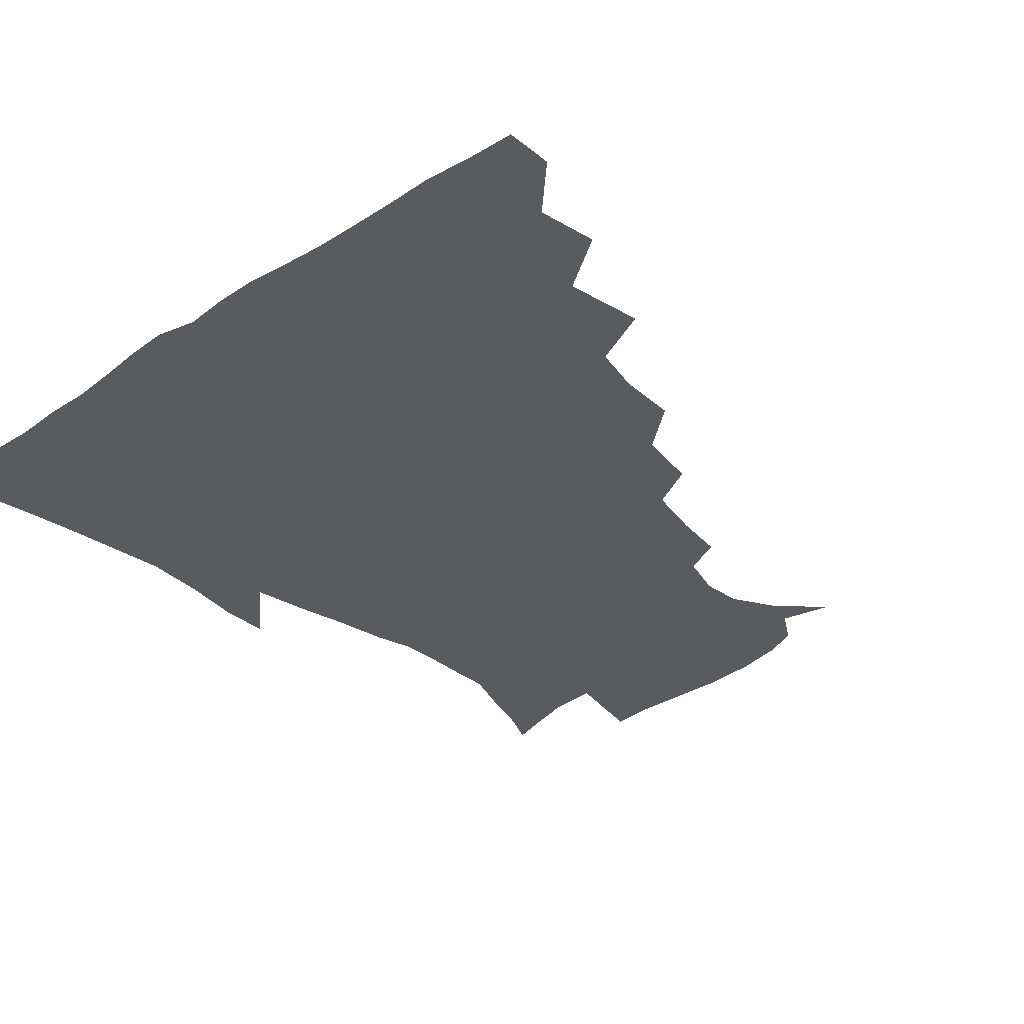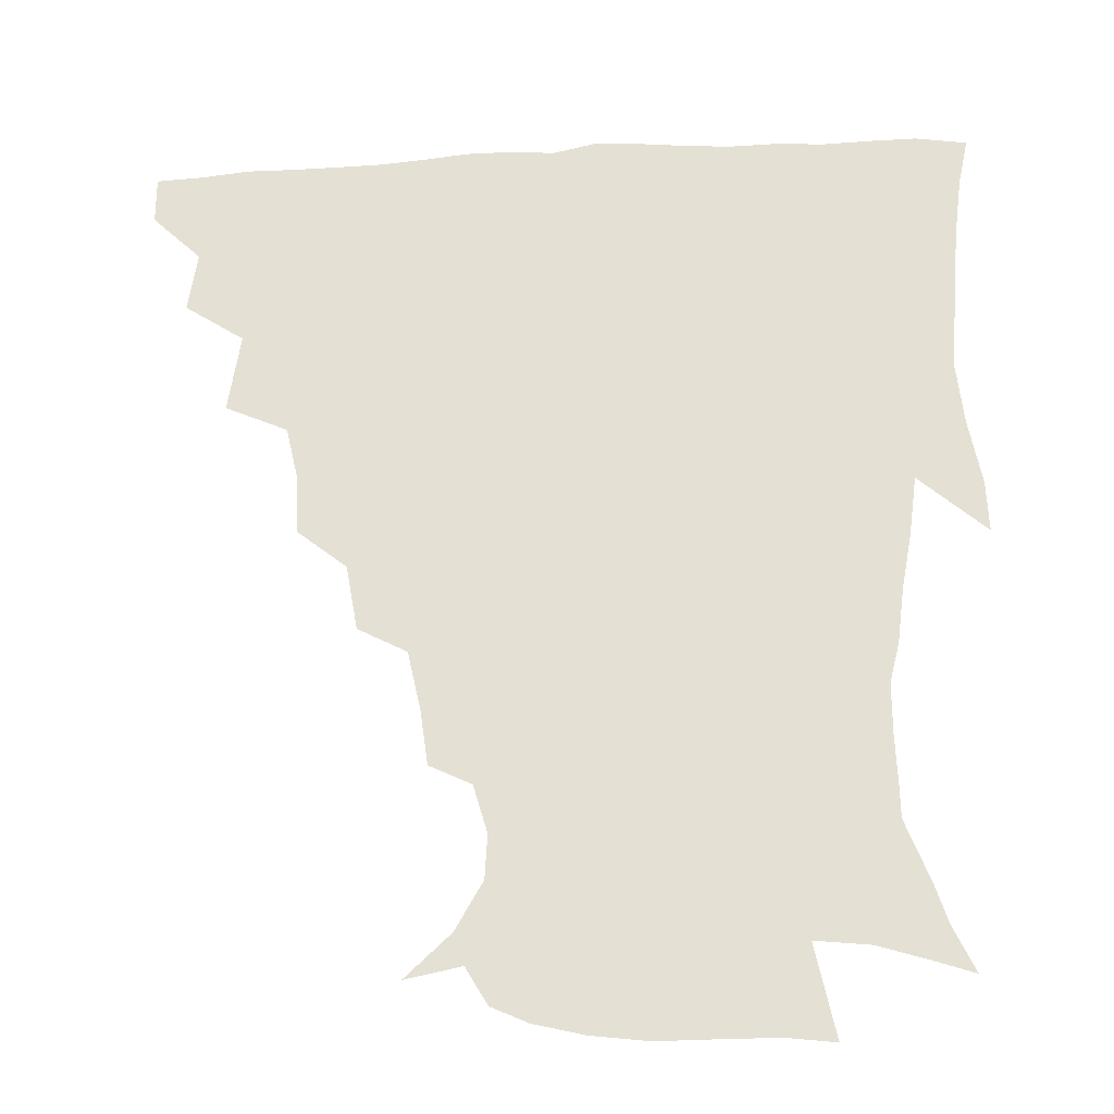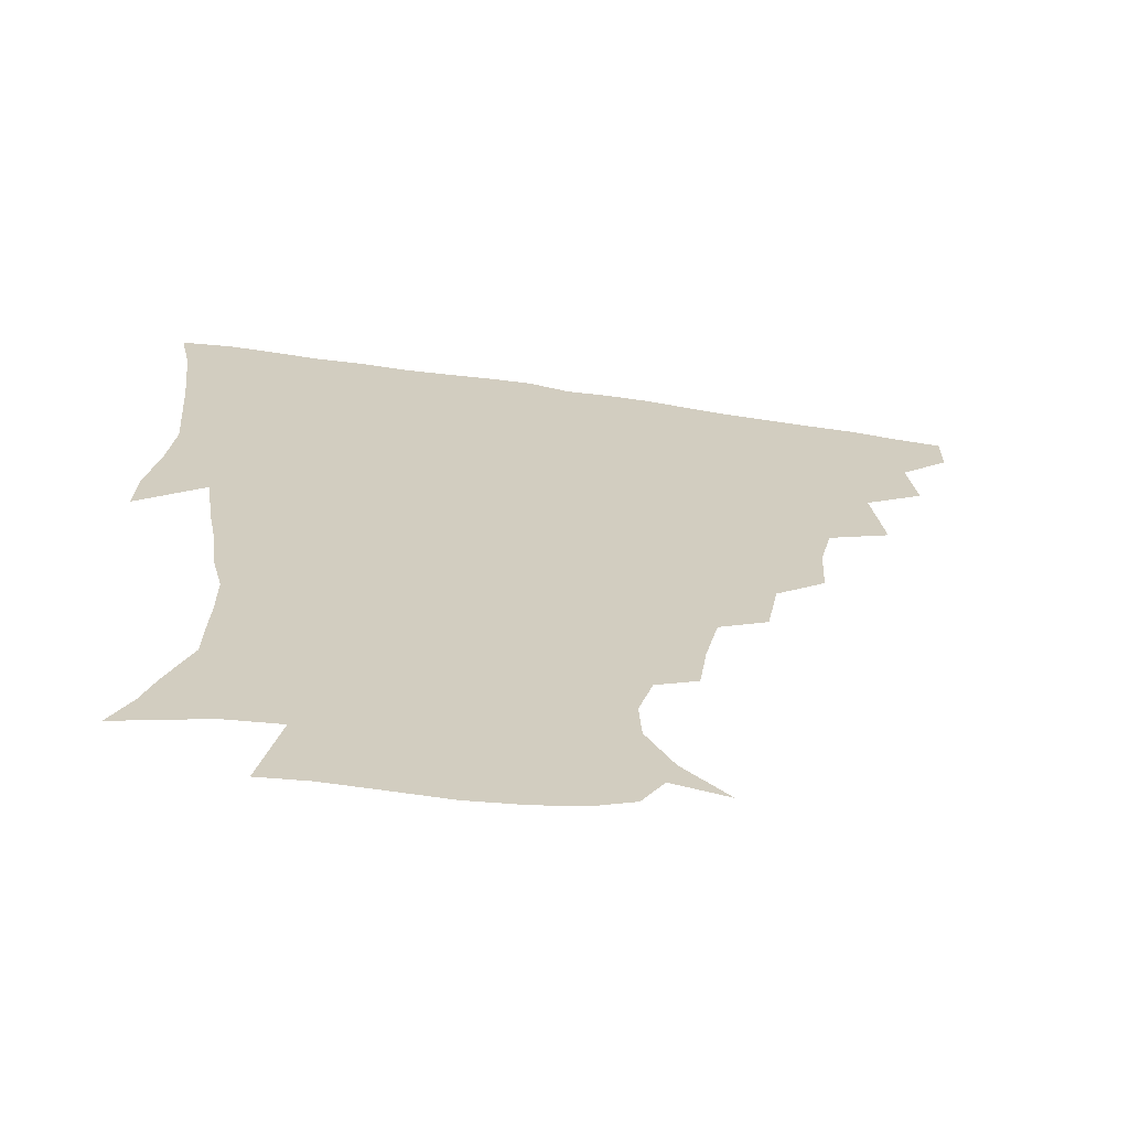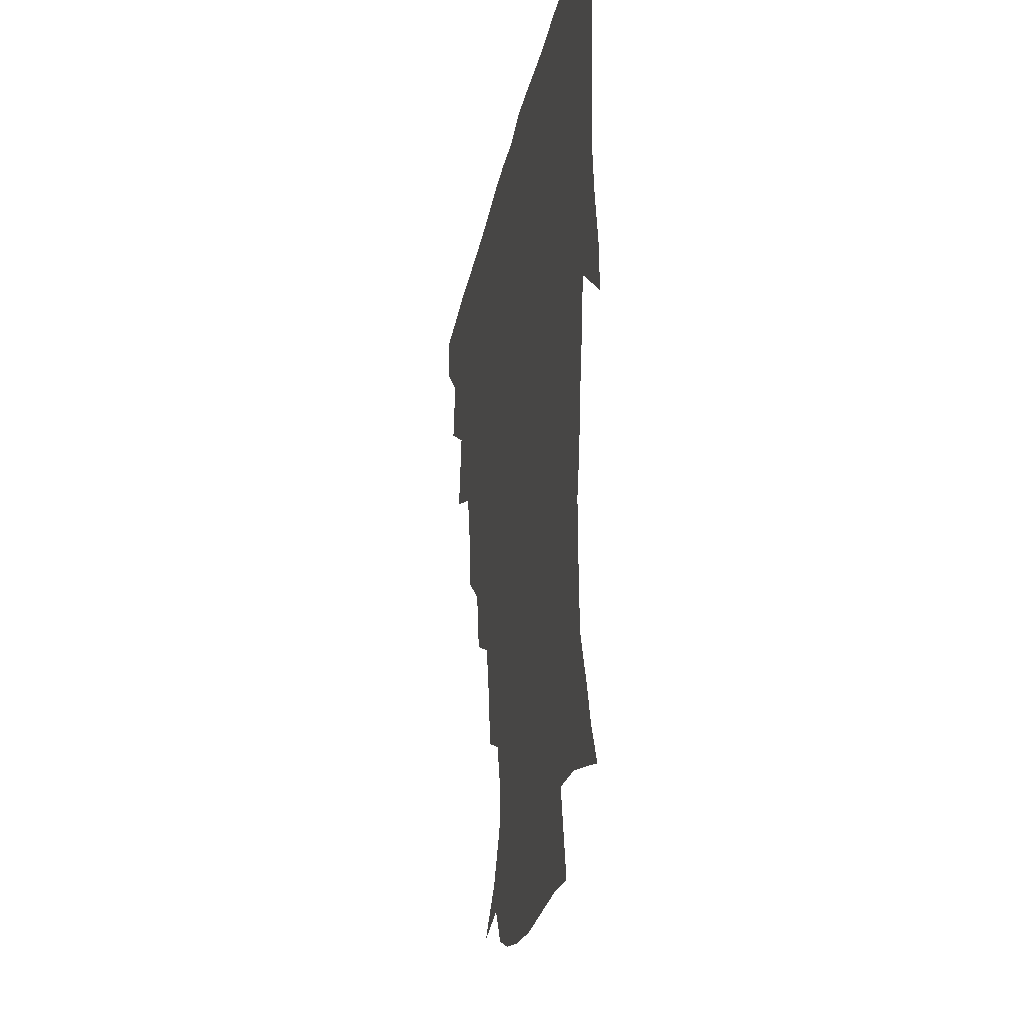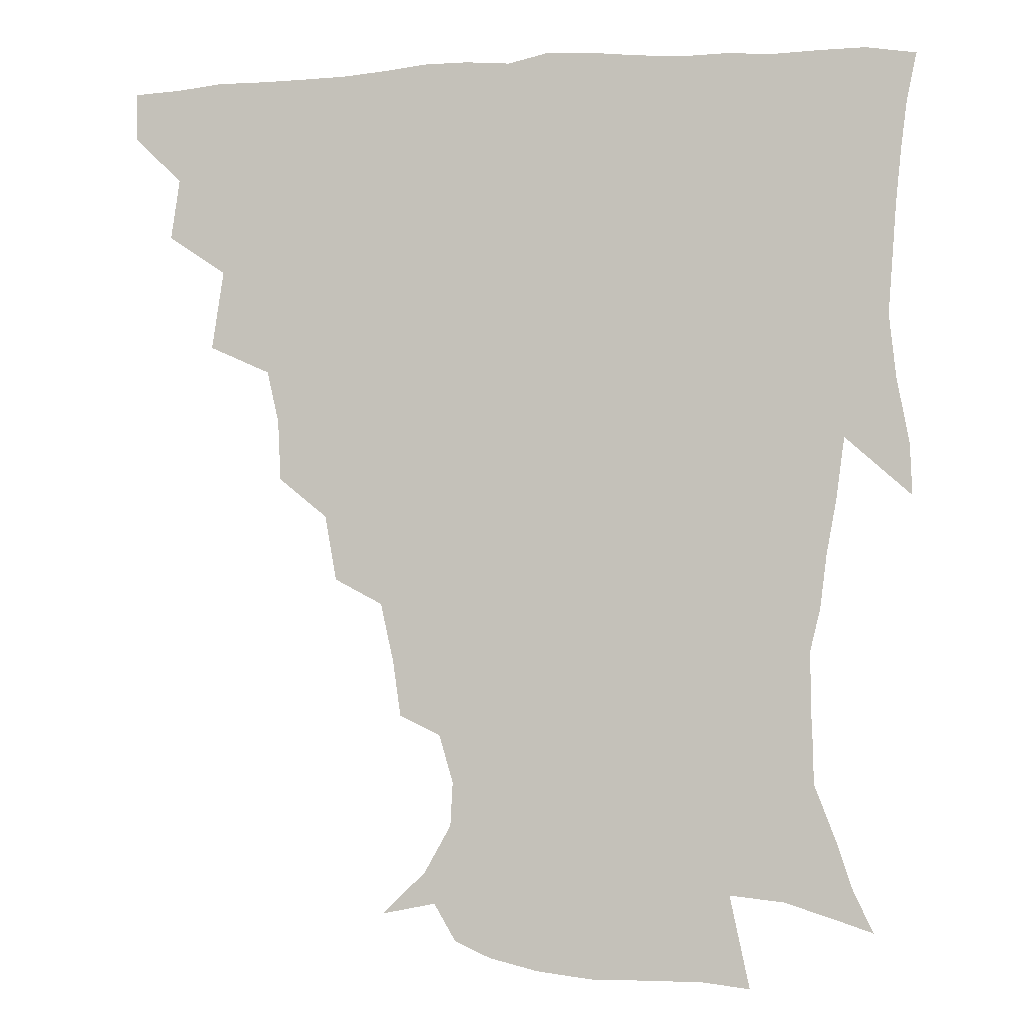
<metadata>
{"format":"obj","ext":"obj","renderer":"f3d","projection":"perspective","resolution":1024,"background":"white","views":[{"elev":-32.3,"azim":-137.7,"up":"+Z"},{"elev":-27.6,"azim":5.0,"up":"+Y"},{"elev":-66.1,"azim":171.6,"up":"+Y"},{"elev":-27.9,"azim":79.0,"up":"+Y"},{"elev":-4.3,"azim":13.2,"up":"+Y"}]}
</metadata>
<code>
v 436.2 419.1 0
v 436.2 434.9 0
v 449.4 383.5 0
v 452.3 403.4 0
v 452.9 419.9 0
v 451.8 435.5 0
v 464.9 344.4 0
v 468.8 370.4 0
v 469.6 389.6 0
v 468.2 404.9 0
v 467.7 420.4 0
v 467.1 437 0
v 490.1 298.3 0
v 489.1 318.3 0
v 485.2 335.3 0
v 484.9 356.4 0
v 485.6 375.4 0
v 485.2 391.4 0
v 483.7 406 0
v 482.7 421.2 0
v 482.3 436.7 0
v 510.1 263.8 0
v 506.3 285.3 0
v 503 303.6 0
v 505 330.9 0
v 500.6 343 0
v 501.5 362.3 0
v 500.4 377.1 0
v 499.5 391.8 0
v 498.8 406.4 0
v 498.2 420.9 0
v 497.3 436.8 0
v 532.9 217.9 0
v 530.4 236 0
v 526 255.4 0
v 522 276.7 0
v 519.2 294.4 0
v 518.5 315.4 0
v 518.2 334.4 0
v 515.6 346.9 0
v 516.7 364.9 0
v 515.2 378.3 0
v 514.2 392.5 0
v 513.4 406.8 0
v 512.7 421.5 0
v 512.2 436.9 0
v 527 152.1 0
v 541.5 165.9 0
v 550.3 181.5 0
v 551.1 195.8 0
v 546.5 211.4 0
v 543.3 231.8 0
v 539.9 247.7 0
v 536.9 266.4 0
v 534.3 282.9 0
v 533.4 303.1 0
v 532.1 318.6 0
v 531.3 335.1 0
v 530.8 350.3 0
v 530.7 365.1 0
v 529.9 379 0
v 528.6 392.9 0
v 528.2 407.1 0
v 527.4 421.9 0
v 526.8 438 0
v 544.9 155.7 0
v 557 173.8 0
v 560.1 190.4 0
v 558.4 203.1 0
v 555.8 221.8 0
v 553.9 240.9 0
v 551.2 255.4 0
v 548.8 270.6 0
v 547.6 288.9 0
v 546.6 306.2 0
v 546.1 322 0
v 545.6 336.9 0
v 545.2 351.4 0
v 545.8 366.7 0
v 544.8 379.4 0
v 543.7 393 0
v 543.1 407.3 0
v 541.9 423.1 0
v 541.2 439.4 0
v 552 143.7 0
v 561.5 159.5 0
v 568.9 179.2 0
v 569.4 195.7 0
v 568.8 211.5 0
v 566.2 228.7 0
v 565.2 244.8 0
v 563.1 259.7 0
v 561.9 276.8 0
v 561.2 293.5 0
v 560.2 307.4 0
v 559.7 323.4 0
v 559.7 338.1 0
v 559.2 351.5 0
v 559.3 366.5 0
v 558.8 379.5 0
v 558.2 393.1 0
v 558.3 406.8 0
v 557.4 421.5 0
v 555.5 439.3 0
v 563.8 138.4 0
v 576.6 164.2 0
v 580.2 182.8 0
v 579.7 196.5 0
v 579 217.8 0
v 577.7 229.8 0
v 576.9 246.6 0
v 575.5 262.1 0
v 574.5 278.6 0
v 574 295.2 0
v 574.3 310.6 0
v 573.2 322.4 0
v 573.4 338.3 0
v 573.3 352.1 0
v 573.4 366.2 0
v 573.1 379.6 0
v 572.9 393.2 0
v 572.6 406.9 0
v 571.6 421.7 0
v 570.3 438 0
v 579.8 134.5 0
v 589.4 165.2 0
v 591.2 184.6 0
v 591.7 199.4 0
v 589.8 217.4 0
v 589.6 230.1 0
v 588.4 249.2 0
v 587.9 265 0
v 587.8 280.2 0
v 587.3 295 0
v 587.4 311.7 0
v 587.6 325.5 0
v 587.8 340.1 0
v 587.7 353.2 0
v 587.9 366.6 0
v 588 380 0
v 587.8 393.3 0
v 587.2 407 0
v 585.8 422.6 0
v 583.9 440.9 0
v 597.9 132.3 0
v 602.2 165.5 0
v 602.6 185.8 0
v 602.6 204.5 0
v 602.1 218.1 0
v 601.9 233.5 0
v 600.7 250 0
v 600.2 265.3 0
v 600.5 280.9 0
v 600.5 296.3 0
v 600.7 311.7 0
v 601.1 324.9 0
v 601.2 339.4 0
v 601.5 352.5 0
v 601.9 366.8 0
v 602.3 380.3 0
v 602.2 393.6 0
v 601.4 407.9 0
v 600.3 422.7 0
v 598 440 0
v 616.7 132.4 0
v 615.4 165.4 0
v 614.5 185.9 0
v 614.1 201.4 0
v 613.5 218.3 0
v 613.1 235.7 0
v 612.9 251.9 0
v 613.3 264.7 0
v 613 281.3 0
v 613.6 296 0
v 613.8 311.4 0
v 614.6 326.3 0
v 614.9 339.5 0
v 615.4 353.4 0
v 615.9 367 0
v 616.5 380.7 0
v 616.6 393.8 0
v 616.5 407.5 0
v 615 422.7 0
v 613.1 438.2 0
v 634.5 132.4 0
v 629.3 162.8 0
v 626.7 183.4 0
v 625.6 200.1 0
v 624.7 218.2 0
v 624.4 235 0
v 624.7 249.3 0
v 625.6 264.8 0
v 626 279.2 0
v 626.6 294.4 0
v 627.1 309 0
v 627.5 325.6 0
v 628.2 339.7 0
v 628.8 352.9 0
v 629.5 367.3 0
v 630.3 380.8 0
v 630.7 394 0
v 631 407.6 0
v 630.7 421.6 0
v 628.8 436.8 0
v 649.8 130.6 0
v 643.5 160.3 0
v 639.1 181.1 0
v 636.8 199.3 0
v 635.7 216.5 0
v 635.5 233 0
v 636.5 246.1 0
v 637 263.3 0
v 638.5 277.1 0
v 639.4 292.3 0
v 640.3 306.9 0
v 640.3 323.9 0
v 640.9 339.6 0
v 642.2 352.1 0
v 643.1 365.8 0
v 643.9 380.7 0
v 645.4 394.6 0
v 645.9 407.3 0
v 645.7 421.1 0
v 643.6 437 0
v 660.9 158.5 0
v 653.2 177.1 0
v 649.5 194 0
v 646.6 212.8 0
v 646.7 227.9 0
v 647.8 241.5 0
v 648.6 257.6 0
v 650.2 273.2 0
v 651.3 290 0
v 652.6 306.6 0
v 653.7 321.4 0
v 654 336.9 0
v 654.9 351.9 0
v 656.1 365.7 0
v 657.3 380.2 0
v 658.6 393.9 0
v 659.5 407.2 0
v 660.2 421.1 0
v 660.2 435.8 0
v 676.6 153.5 0
v 666.8 173 0
v 661.5 190.1 0
v 658.3 206 0
v 657.7 221.3 0
v 658.1 236.1 0
v 659.7 250.2 0
v 661.2 267.5 0
v 663 284.4 0
v 665.3 300.9 0
v 667 317.5 0
v 667 333.5 0
v 667.2 349.9 0
v 668.2 365.6 0
v 670.2 379 0
v 671.7 393.4 0
v 673.3 406.6 0
v 674.5 420.4 0
v 675 436.1 0
v 689.5 149.2 0
v 682.7 163.6 0
v 678.7 176.1 0
v 671 196.3 0
v 670.8 207.7 0
v 670.2 222.6 0
v 670.3 239.2 0
v 673.6 252.6 0
v 675.8 270 0
v 679.1 287.9 0
v 681.9 308.2 0
v 680.5 326.8 0
v 680.9 342.7 0
v 681.6 359.1 0
v 682.9 375.4 0
v 684.5 391.4 0
v 686.9 405.4 0
v 688.5 419.3 0
v 690.2 436.1 0
v 703.5 288.9 0
v 702.8 305.6 0
v 698.8 327.1 0
v 696.6 347.8 0
v 697.9 365.1 0
v 699.3 383.6 0
v 701.2 402 0
v 703.3 418 0
v 706.6 433.3 0
f 4 5 1
f 1 5 2
f 5 6 2
f 8 9 3
f 3 9 4
f 9 10 4
f 4 10 5
f 10 11 5
f 5 11 6
f 11 12 6
f 15 16 7
f 7 16 8
f 16 17 8
f 8 17 9
f 17 18 9
f 9 18 10
f 18 19 10
f 10 19 11
f 19 20 11
f 11 20 12
f 20 21 12
f 23 24 13
f 13 24 14
f 24 25 14
f 14 25 15
f 25 26 15
f 15 26 16
f 26 27 16
f 16 27 17
f 27 28 17
f 17 28 18
f 28 29 18
f 18 29 19
f 29 30 19
f 19 30 20
f 30 31 20
f 20 31 21
f 31 32 21
f 35 36 22
f 22 36 23
f 36 37 23
f 23 37 24
f 37 38 24
f 24 38 25
f 38 39 25
f 25 39 26
f 39 40 26
f 26 40 27
f 40 41 27
f 27 41 28
f 41 42 28
f 28 42 29
f 42 43 29
f 29 43 30
f 43 44 30
f 30 44 31
f 44 45 31
f 31 45 32
f 45 46 32
f 51 52 33
f 33 52 34
f 52 53 34
f 34 53 35
f 53 54 35
f 35 54 36
f 54 55 36
f 36 55 37
f 55 56 37
f 37 56 38
f 56 57 38
f 38 57 39
f 57 58 39
f 39 58 40
f 58 59 40
f 40 59 41
f 59 60 41
f 41 60 42
f 60 61 42
f 42 61 43
f 61 62 43
f 43 62 44
f 62 63 44
f 44 63 45
f 63 64 45
f 45 64 46
f 64 65 46
f 47 66 48
f 66 67 48
f 48 67 49
f 67 68 49
f 49 68 50
f 68 69 50
f 50 69 51
f 69 70 51
f 51 70 52
f 70 71 52
f 52 71 53
f 71 72 53
f 53 72 54
f 72 73 54
f 54 73 55
f 73 74 55
f 55 74 56
f 74 75 56
f 56 75 57
f 75 76 57
f 57 76 58
f 76 77 58
f 58 77 59
f 77 78 59
f 59 78 60
f 78 79 60
f 60 79 61
f 79 80 61
f 61 80 62
f 80 81 62
f 62 81 63
f 81 82 63
f 63 82 64
f 82 83 64
f 64 83 65
f 83 84 65
f 85 86 66
f 66 86 67
f 86 87 67
f 67 87 68
f 87 88 68
f 68 88 69
f 88 89 69
f 69 89 70
f 89 90 70
f 70 90 71
f 90 91 71
f 71 91 72
f 91 92 72
f 72 92 73
f 92 93 73
f 73 93 74
f 93 94 74
f 74 94 75
f 94 95 75
f 75 95 76
f 95 96 76
f 76 96 77
f 96 97 77
f 77 97 78
f 97 98 78
f 78 98 79
f 98 99 79
f 79 99 80
f 99 100 80
f 80 100 81
f 100 101 81
f 81 101 82
f 101 102 82
f 82 102 83
f 102 103 83
f 83 103 84
f 103 104 84
f 85 105 86
f 105 106 86
f 86 106 87
f 106 107 87
f 87 107 88
f 107 108 88
f 88 108 89
f 108 109 89
f 89 109 90
f 109 110 90
f 90 110 91
f 110 111 91
f 91 111 92
f 111 112 92
f 92 112 93
f 112 113 93
f 93 113 94
f 113 114 94
f 94 114 95
f 114 115 95
f 95 115 96
f 115 116 96
f 96 116 97
f 116 117 97
f 97 117 98
f 117 118 98
f 98 118 99
f 118 119 99
f 99 119 100
f 119 120 100
f 100 120 101
f 120 121 101
f 101 121 102
f 121 122 102
f 102 122 103
f 122 123 103
f 103 123 104
f 123 124 104
f 105 125 106
f 125 126 106
f 106 126 107
f 126 127 107
f 107 127 108
f 127 128 108
f 108 128 109
f 128 129 109
f 109 129 110
f 129 130 110
f 110 130 111
f 130 131 111
f 111 131 112
f 131 132 112
f 112 132 113
f 132 133 113
f 113 133 114
f 133 134 114
f 114 134 115
f 134 135 115
f 115 135 116
f 135 136 116
f 116 136 117
f 136 137 117
f 117 137 118
f 137 138 118
f 118 138 119
f 138 139 119
f 119 139 120
f 139 140 120
f 120 140 121
f 140 141 121
f 121 141 122
f 141 142 122
f 122 142 123
f 142 143 123
f 123 143 124
f 143 144 124
f 125 145 126
f 145 146 126
f 126 146 127
f 146 147 127
f 127 147 128
f 147 148 128
f 128 148 129
f 148 149 129
f 129 149 130
f 149 150 130
f 130 150 131
f 150 151 131
f 131 151 132
f 151 152 132
f 132 152 133
f 152 153 133
f 133 153 134
f 153 154 134
f 134 154 135
f 154 155 135
f 135 155 136
f 155 156 136
f 136 156 137
f 156 157 137
f 137 157 138
f 157 158 138
f 138 158 139
f 158 159 139
f 139 159 140
f 159 160 140
f 140 160 141
f 160 161 141
f 141 161 142
f 161 162 142
f 142 162 143
f 162 163 143
f 143 163 144
f 163 164 144
f 145 165 146
f 165 166 146
f 146 166 147
f 166 167 147
f 147 167 148
f 167 168 148
f 148 168 149
f 168 169 149
f 149 169 150
f 169 170 150
f 150 170 151
f 170 171 151
f 151 171 152
f 171 172 152
f 152 172 153
f 172 173 153
f 153 173 154
f 173 174 154
f 154 174 155
f 174 175 155
f 155 175 156
f 175 176 156
f 156 176 157
f 176 177 157
f 157 177 158
f 177 178 158
f 158 178 159
f 178 179 159
f 159 179 160
f 179 180 160
f 160 180 161
f 180 181 161
f 161 181 162
f 181 182 162
f 162 182 163
f 182 183 163
f 163 183 164
f 183 184 164
f 165 185 166
f 185 186 166
f 166 186 167
f 186 187 167
f 167 187 168
f 187 188 168
f 168 188 169
f 188 189 169
f 169 189 170
f 189 190 170
f 170 190 171
f 190 191 171
f 171 191 172
f 191 192 172
f 172 192 173
f 192 193 173
f 173 193 174
f 193 194 174
f 174 194 175
f 194 195 175
f 175 195 176
f 195 196 176
f 176 196 177
f 196 197 177
f 177 197 178
f 197 198 178
f 178 198 179
f 198 199 179
f 179 199 180
f 199 200 180
f 180 200 181
f 200 201 181
f 181 201 182
f 201 202 182
f 182 202 183
f 202 203 183
f 183 203 184
f 203 204 184
f 185 205 186
f 205 206 186
f 186 206 187
f 206 207 187
f 187 207 188
f 207 208 188
f 188 208 189
f 208 209 189
f 189 209 190
f 209 210 190
f 190 210 191
f 210 211 191
f 191 211 192
f 211 212 192
f 192 212 193
f 212 213 193
f 193 213 194
f 213 214 194
f 194 214 195
f 214 215 195
f 195 215 196
f 215 216 196
f 196 216 197
f 216 217 197
f 197 217 198
f 217 218 198
f 198 218 199
f 218 219 199
f 199 219 200
f 219 220 200
f 200 220 201
f 220 221 201
f 201 221 202
f 221 222 202
f 202 222 203
f 222 223 203
f 203 223 204
f 223 224 204
f 206 225 207
f 225 226 207
f 207 226 208
f 226 227 208
f 208 227 209
f 227 228 209
f 209 228 210
f 228 229 210
f 210 229 211
f 229 230 211
f 211 230 212
f 230 231 212
f 212 231 213
f 231 232 213
f 213 232 214
f 232 233 214
f 214 233 215
f 233 234 215
f 215 234 216
f 234 235 216
f 216 235 217
f 235 236 217
f 217 236 218
f 236 237 218
f 218 237 219
f 237 238 219
f 219 238 220
f 238 239 220
f 220 239 221
f 239 240 221
f 221 240 222
f 240 241 222
f 222 241 223
f 241 242 223
f 223 242 224
f 242 243 224
f 225 244 226
f 244 245 226
f 226 245 227
f 245 246 227
f 227 246 228
f 246 247 228
f 228 247 229
f 247 248 229
f 229 248 230
f 248 249 230
f 230 249 231
f 249 250 231
f 231 250 232
f 250 251 232
f 232 251 233
f 251 252 233
f 233 252 234
f 252 253 234
f 234 253 235
f 253 254 235
f 235 254 236
f 254 255 236
f 236 255 237
f 255 256 237
f 237 256 238
f 256 257 238
f 238 257 239
f 257 258 239
f 239 258 240
f 258 259 240
f 240 259 241
f 259 260 241
f 241 260 242
f 260 261 242
f 242 261 243
f 261 262 243
f 244 263 245
f 263 264 245
f 245 264 246
f 264 265 246
f 246 265 247
f 265 266 247
f 247 266 248
f 266 267 248
f 248 267 249
f 267 268 249
f 249 268 250
f 268 269 250
f 250 269 251
f 269 270 251
f 251 270 252
f 270 271 252
f 252 271 253
f 271 272 253
f 253 272 254
f 272 273 254
f 254 273 255
f 273 274 255
f 255 274 256
f 274 275 256
f 256 275 257
f 275 276 257
f 257 276 258
f 276 277 258
f 258 277 259
f 277 278 259
f 259 278 260
f 278 279 260
f 260 279 261
f 279 280 261
f 261 280 262
f 280 281 262
f 273 282 274
f 282 283 274
f 274 283 275
f 283 284 275
f 275 284 276
f 284 285 276
f 276 285 277
f 285 286 277
f 277 286 278
f 286 287 278
f 278 287 279
f 287 288 279
f 279 288 280
f 288 289 280
f 280 289 281
f 289 290 281

</code>
